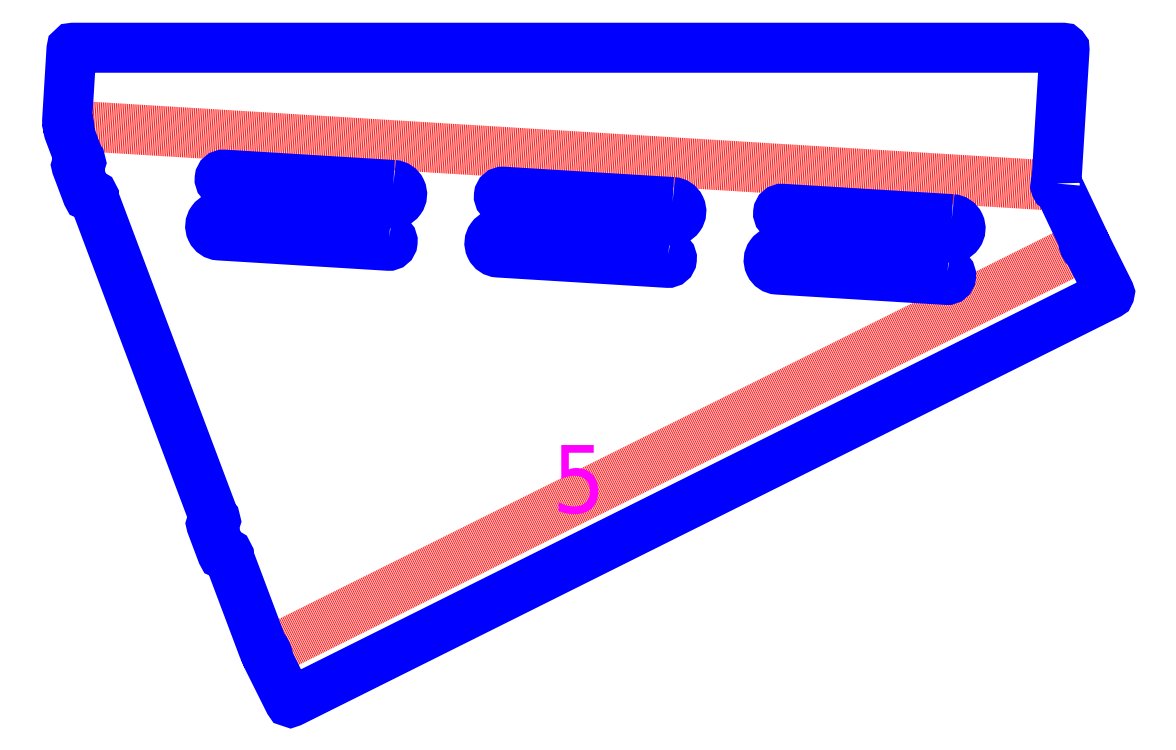
<metadata>
{"format":"dxf","ext":"dxf","renderer":"ezdxf+matplotlib","layout":"modelspace","background":"white","min_lineweight":24,"dpi":150}
</metadata>
<code>
0
SECTION
2
ENTITIES
0
VIEWPORT
8
0
10
0
20
0
30
0
40
297
41
210
68
1
69
1
12
50
22
100
13
0
23
0
14
10
24
10
15
10
25
10
16
0
26
0
36
1
17
0
27
0
37
0
42
50
43
0
44
0
45
250
50
0
51
0
72
1000
90
819232
110
0
120
0
130
0
111
1
121
0
131
0
112
0
122
1
132
0
0
LINE
8
Bend
10
123.6
20
40.61
30
0
11
605.7
21
281
31
0
39
0
210
0
220
0
230
1
0
LINE
8
Bend
10
588.7
20
316.1
30
0
11
6.999
21
351.7
31
0
39
0
210
0
220
0
230
1
0
LWPOLYLINE
8
Cutting
90
62
70
129
38
0
39
0
10
589.3
20
317.5
40
0
41
0
42
-0.1963
10
589
20
316.7
40
0
41
0
42
0.6388
10
589.7
20
315.1
40
0
41
0
42
-0.2555
10
590.5
20
314.6
40
0
41
0
42
0.005757
10
590.9
20
314
40
0
41
0
42
0.002275
10
591.8
20
312.6
40
0
41
0
42
-0.03741
10
591.9
20
312.5
40
0
41
0
42
0
10
605.2
20
284.5
40
0
41
0
42
-0.001926
10
605.2
20
284.5
40
0
41
0
42
0.0007359
10
605.8
20
283.1
40
0
41
0
42
6.115e-05
10
605.9
20
283
40
0
41
0
42
-0.2672
10
605.8
20
282
40
0
41
0
42
0.5799
10
606.5
20
280.4
40
0
41
0
42
-0.2667
10
607.4
20
279.9
40
0
41
0
42
0.002654
10
608.1
20
278.4
40
0
41
0
42
0
10
620.6
20
253.3
40
0
41
0
42
-0.4142
10
620.1
20
252
40
0
41
0
42
0
10
138
20
11.58
40
0
41
0
42
-0.4142
10
136.7
20
12.03
40
0
41
0
42
0
10
124.2
20
37.08
40
0
41
0
42
-0.006848
10
123.4
20
38.57
40
0
41
0
42
-0.2713
10
123.5
20
39.58
40
0
41
0
42
0.5707
10
122.9
20
41.15
40
0
41
0
42
-0.2698
10
122.1
20
41.76
40
0
41
0
42
-0.002137
10
121.4
20
43.28
40
0
41
0
42
-0.00783
10
121.4
20
43.31
40
0
41
0
42
0
10
100.9
20
97.82
40
0
41
0
42
-0.1379
10
100.9
20
98.36
40
0
41
0
42
0.7869
10
99.1
20
99.16
40
0
41
0
42
-0.1379
10
98.67
20
98.84
40
0
41
0
42
0
10
98.43
20
98.75
40
0
41
0
42
-0.4142
10
97.14
20
99.33
40
0
41
0
42
0
10
90.81
20
116.2
40
0
41
0
42
-0.4142
10
91.39
20
117.5
40
0
41
0
42
0
10
91.63
20
117.6
40
0
41
0
42
-0.1379
10
92.17
20
117.6
40
0
41
0
42
0.7869
10
92.97
20
119.4
40
0
41
0
42
-0.1379
10
92.65
20
119.8
40
0
41
0
42
0
10
21.43
20
309.3
40
0
41
0
42
-0.1379
10
21.39
20
309.8
40
0
41
0
42
0.7869
10
19.62
20
310.6
40
0
41
0
42
-0.1379
10
19.18
20
310.3
40
0
41
0
42
0
10
18.94
20
310.2
40
0
41
0
42
-0.4142
10
17.66
20
310.8
40
0
41
0
42
0
10
11.32
20
327.6
40
0
41
0
42
-0.4142
10
11.91
20
328.9
40
0
41
0
42
0
10
12.14
20
329
40
0
41
0
42
-0.1379
10
12.68
20
329
40
0
41
0
42
0.7869
10
13.48
20
330.8
40
0
41
0
42
-0.1379
10
13.16
20
331.3
40
0
41
0
42
0
10
6.762
20
348.3
40
0
41
0
42
-0.02988
10
6.727
20
348.4
40
0
41
0
42
-0.002029
10
6.334
20
350.1
40
0
41
0
42
-0.2756
10
6.655
20
351
40
0
41
0
42
0.5502
10
6.405
20
352.7
40
0
41
0
42
-0.2826
10
5.81
20
353.6
40
0
41
0
42
-0.02765
10
5.816
20
355.2
40
0
41
0
42
0
10
8.348
20
396.6
40
0
41
0
42
-0.3964
10
9.346
20
397.5
40
0
41
0
42
0
10
593.1
20
397.5
40
0
41
0
42
-0.4322
10
594.1
20
396.5
40
0
41
0
42
0
10
589.3
20
317.6
40
0
41
0
42
0.02619
210
0
220
0
230
1
0
LWPOLYLINE
8
Cutting
90
4
70
129
38
0
39
0
10
527.6
20
296.4
40
0
41
0
42
-1.03
10
526.6
20
285.5
40
0
41
0
42
0
10
427.3
20
297.6
40
0
41
0
42
-0.9704
10
427.8
20
302.5
40
0
41
0
42
0
210
0
220
0
230
1
0
LWPOLYLINE
8
Cutting
90
4
70
129
38
0
39
0
10
525
20
265.5
40
0
41
0
42
-0.9704
10
524.5
20
260.6
40
0
41
0
42
0
10
424.8
20
266.7
40
0
41
0
42
-1.03
10
425.8
20
277.6
40
0
41
0
42
0
210
0
220
0
230
1
0
LWPOLYLINE
8
Cutting
90
4
70
129
38
0
39
0
10
362.9
20
306.5
40
0
41
0
42
-1.03
10
361.9
20
295.6
40
0
41
0
42
0
10
262.6
20
307.6
40
0
41
0
42
-0.9704
10
263.1
20
312.6
40
0
41
0
42
0
210
0
220
0
230
1
0
LWPOLYLINE
8
Cutting
90
4
70
129
38
0
39
0
10
360.3
20
275.6
40
0
41
0
42
-0.9704
10
359.8
20
270.6
40
0
41
0
42
0
10
260.1
20
276.7
40
0
41
0
42
-1.03
10
261.1
20
287.7
40
0
41
0
42
0
210
0
220
0
230
1
0
LWPOLYLINE
8
Cutting
90
4
70
129
38
0
39
0
10
195.6
20
285.7
40
0
41
0
42
-0.9704
10
195.1
20
280.7
40
0
41
0
42
0
10
95.37
20
286.8
40
0
41
0
42
-1.03
10
96.37
20
297.8
40
0
41
0
42
0
210
0
220
0
230
1
0
LWPOLYLINE
8
Cutting
90
4
70
129
38
0
39
0
10
198.2
20
316.6
40
0
41
0
42
-1.03
10
197.2
20
305.6
40
0
41
0
42
0
10
97.95
20
317.7
40
0
41
0
42
-0.9704
10
98.4
20
322.7
40
0
41
0
42
0
210
0
220
0
230
1
0
TEXT
8
Mark
1
5
10
307.6
20
163.2
30
0
40
40
41
1
50
0
51
0
7
RomanS.shx
11
307.6
21
163.2
31
0
210
0
220
0
230
1
71
0
72
1
73
3
0
ENDSEC
0
EOF

</code>
